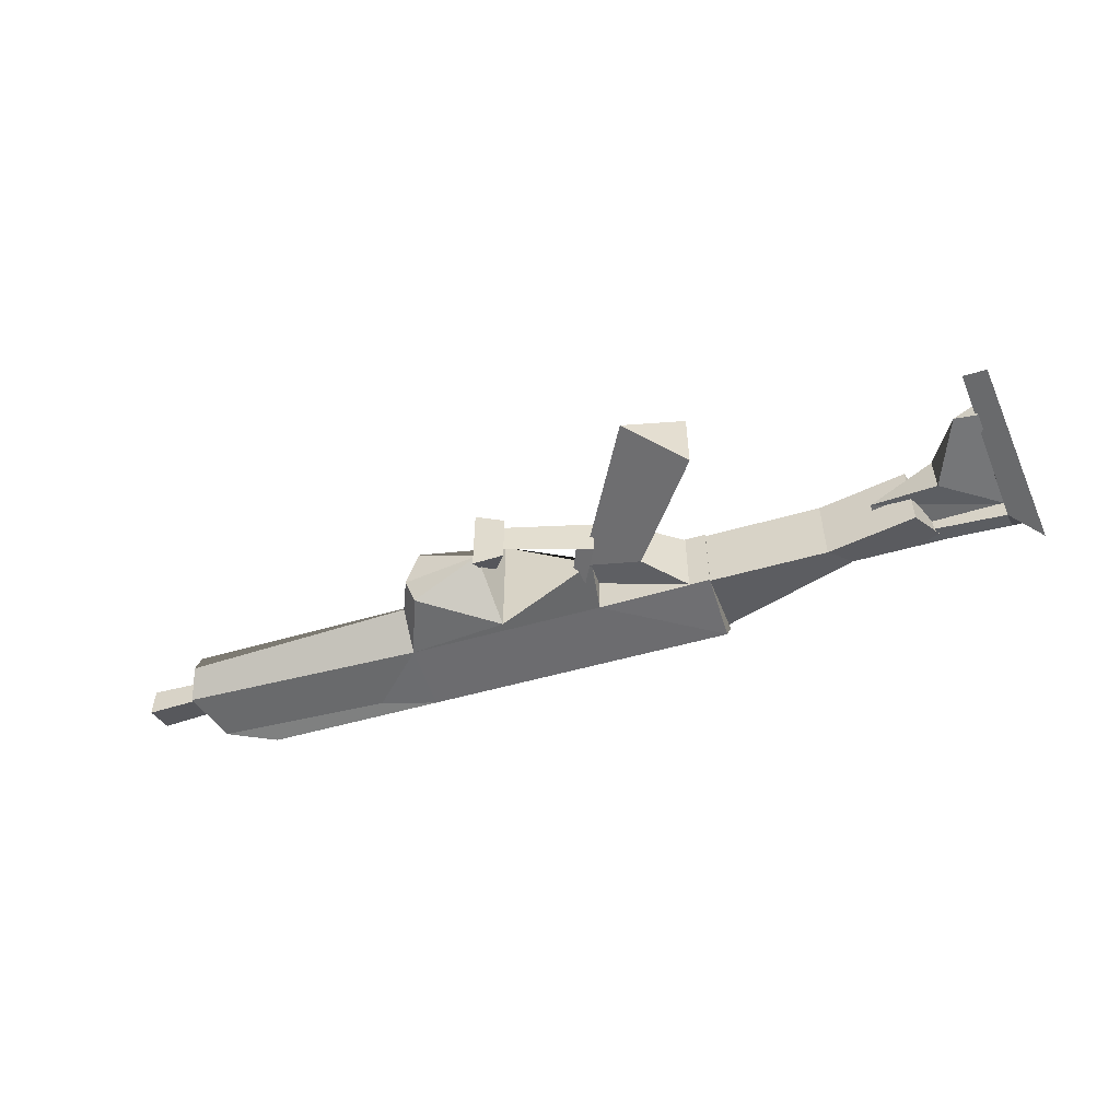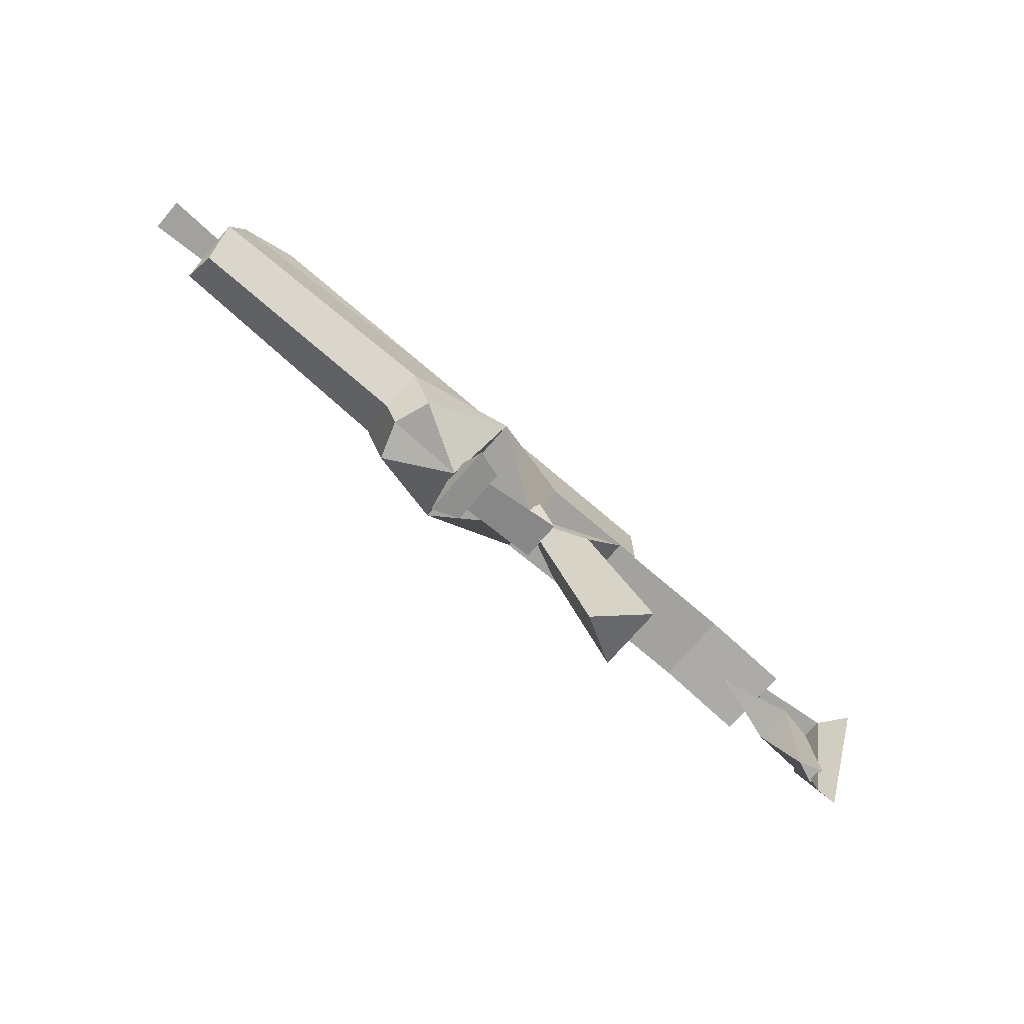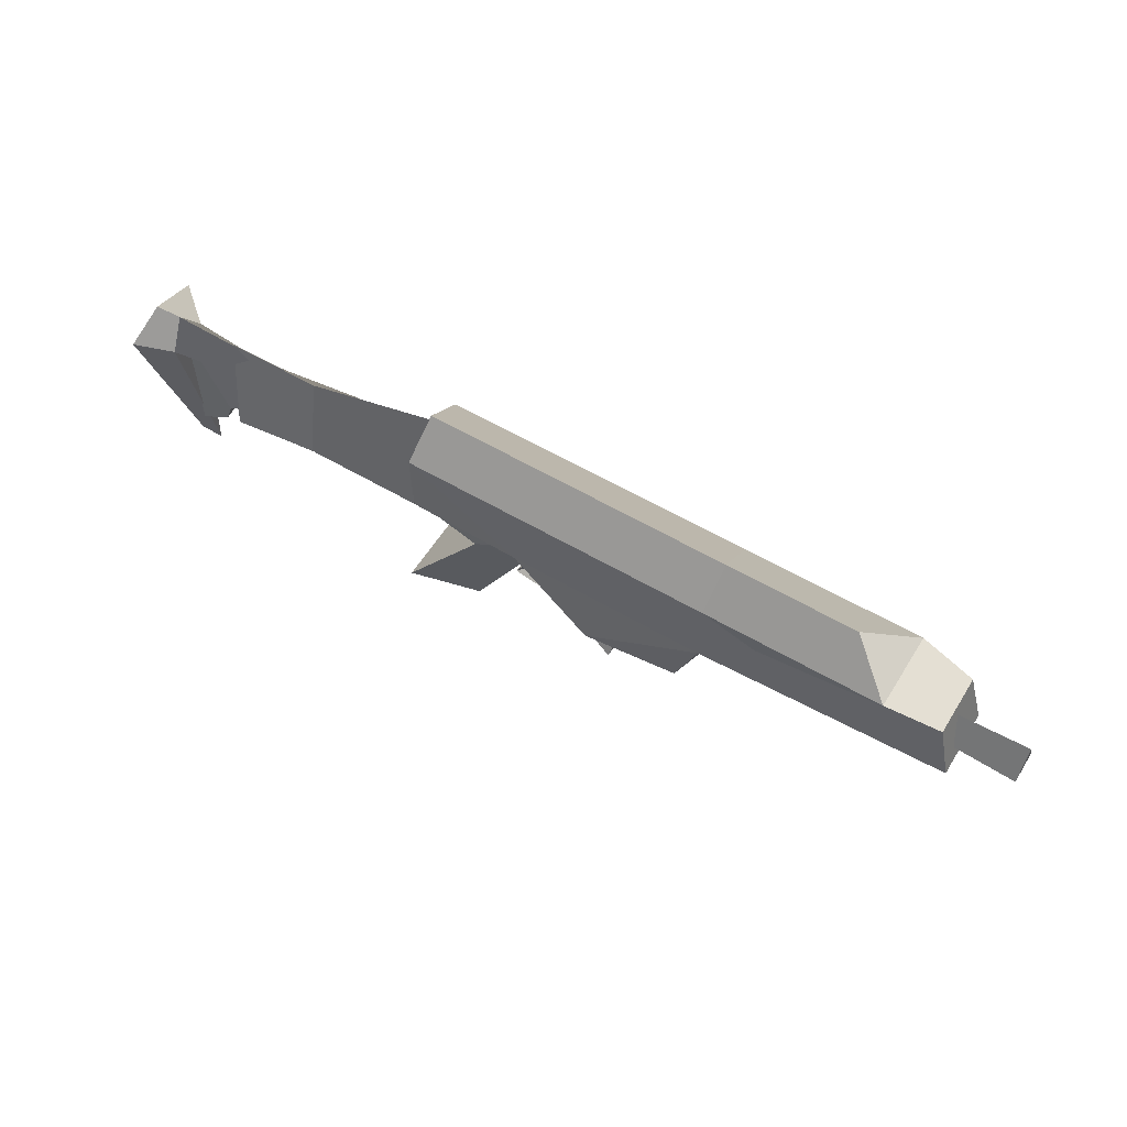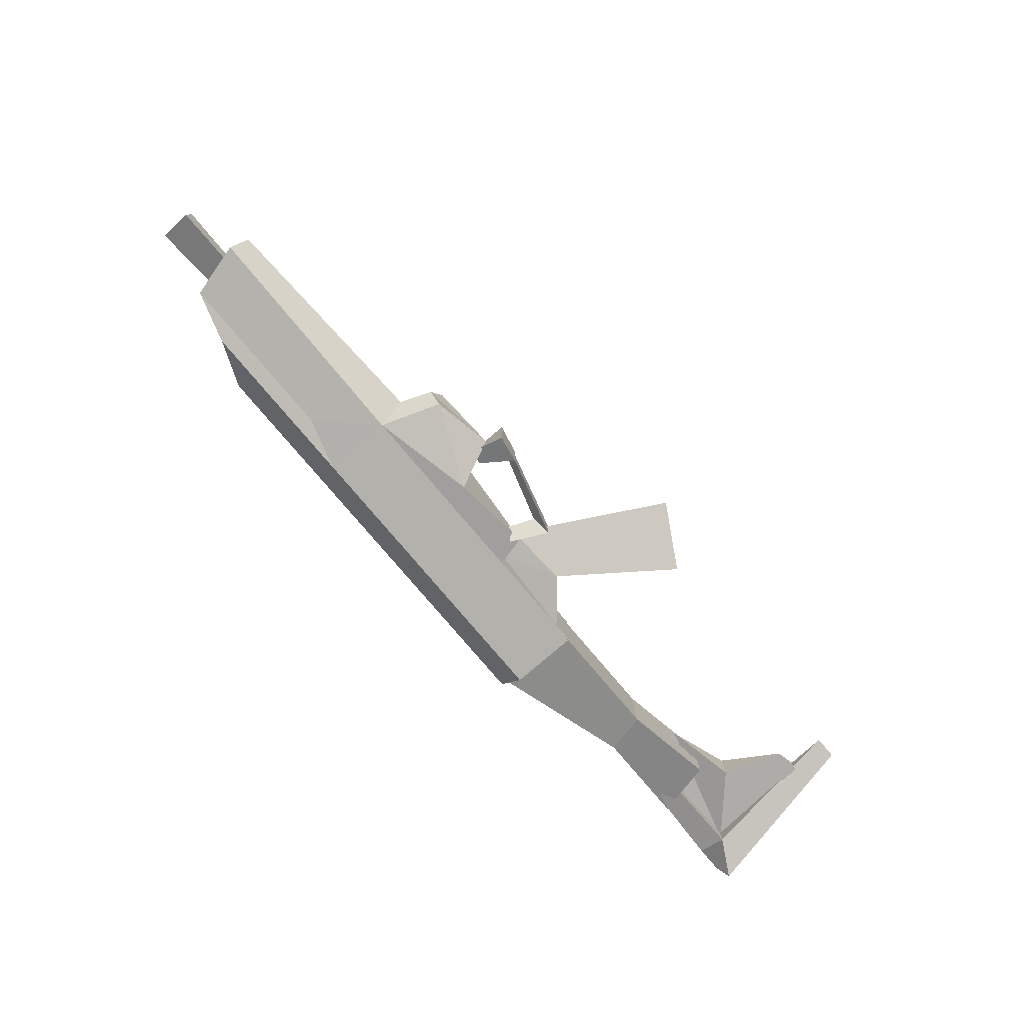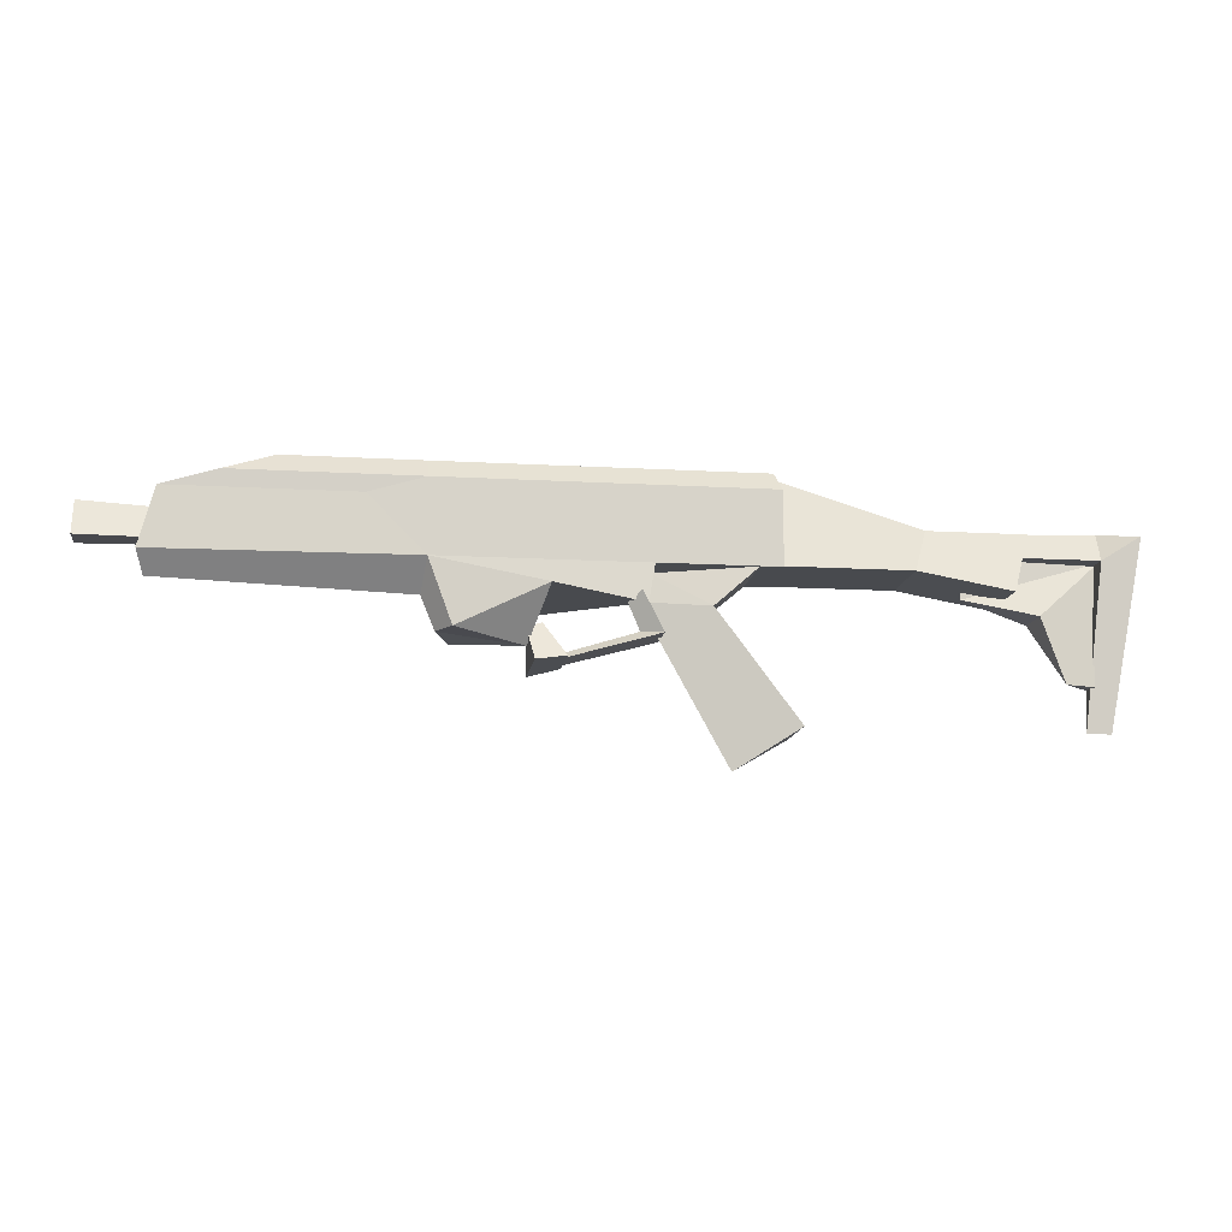
<metadata>
{"format":"obj","ext":"obj","renderer":"f3d","projection":"perspective","resolution":1024,"background":"white","views":[{"elev":-53.8,"azim":-163.0,"up":"+Y"},{"elev":-72.4,"azim":139.4,"up":"+Z"},{"elev":57.4,"azim":31.5,"up":"+Z"},{"elev":-78.9,"azim":130.3,"up":"+Y"},{"elev":-13.0,"azim":172.3,"up":"+Z"}]}
</metadata>
<code>
v -53.38 2.967 -2.504
v -53.38 -2.947 -2.504
v -52.08 0.01475 -13.92
v -51.44 1.416 -3.677
v -50.52 0.01475 -13.92
v -51.44 -1.386 -3.677
v -53.38 2.967 -2.504
v -53.47 -0.05612 -1.699
v -53.38 -2.947 -2.504
v -19.47 -1.91 -10.47
v -19.47 2.033 -10.47
v -18.2 0.06114 -8.149
v -17.53 -2.584 -10.87
v -17.26 0.06114 -8.447
v -17.53 2.707 -10.87
v -50.52 0.01475 -13.92
v -51.44 1.416 -3.677
v -52.08 0.01475 -13.92
v -51.44 1.416 -3.677
v -53.38 2.967 -2.504
v -52.08 0.01475 -13.92
v -53.38 -2.947 -2.504
v -53.47 -0.05612 -1.699
v -51.44 -1.386 -3.677
v -53.47 -0.05612 -1.699
v -51.68 -0.001989 -1.699
v -51.44 -1.386 -3.677
v -53.38 2.967 -2.504
v -51.44 1.416 -3.677
v -53.47 -0.05612 -1.699
v -51.44 1.416 -3.677
v -51.68 -0.001989 -1.699
v -53.47 -0.05612 -1.699
v -53.38 -2.947 -2.504
v -51.44 -1.386 -3.677
v -52.08 0.01475 -13.92
v -51.44 -1.386 -3.677
v -50.52 0.01475 -13.92
v -52.08 0.01475 -13.92
v -18.2 0.06114 -8.149
v -17.26 0.06114 -8.447
v -19.47 -1.91 -10.47
v -17.26 0.06114 -8.447
v -17.53 -2.584 -10.87
v -19.47 -1.91 -10.47
v -17.53 -2.584 -10.87
v -17.53 2.707 -10.87
v -19.47 -1.91 -10.47
v -17.53 2.707 -10.87
v -19.47 2.033 -10.47
v -19.47 -1.91 -10.47
v -17.53 2.707 -10.87
v -17.26 0.06114 -8.447
v -19.47 2.033 -10.47
v -17.26 0.06114 -8.447
v -18.2 0.06114 -8.149
v -19.47 2.033 -10.47
v -24.42 -2.609 -5.024
v -31.93 -2.475 -5.024
v -31.93 -2.603 -0.3796
v -11.39 2.61 -5.033
v -7.85 2.636 -1.466
v -11.39 2.606 -0.3885
v -11.39 -2.609 -5.024
v -11.39 -2.599 -0.3885
v -7.85 -2.629 -1.466
v -39.77 -2.5 -4.961
v -41.1 0.04136 -1.844
v -31.82 -2.5 -4.961
v -41.1 0.04136 -1.844
v -31.82 0.04136 0.9617
v -31.82 -2.5 -4.961
v -39.77 2.524 -4.961
v -31.82 2.524 -4.961
v -41.1 0.04136 -1.844
v -31.82 2.524 -4.961
v -31.82 0.04136 0.9617
v -41.1 0.04136 -1.844
v -39.77 -2.5 -4.961
v -45.73 -2.5 -6.013
v -41.1 0.04136 -1.844
v -45.73 -2.5 -6.013
v -47.41 0.04136 -1.844
v -41.1 0.04136 -1.844
v -39.77 2.524 -4.961
v -41.1 0.04136 -1.844
v -45.73 2.524 -6.013
v -41.1 0.04136 -1.844
v -47.41 0.04136 -1.844
v -45.73 2.524 -6.013
v -31.93 2.61 -0.3796
v -31.93 2.613 -5.024
v -24.42 2.61 -5.024
v -31.93 2.61 -0.3796
v -24.42 2.61 -5.024
v -11.39 2.606 -0.3885
v -24.42 2.61 -5.024
v -11.39 2.61 -5.033
v -11.39 2.606 -0.3885
v -31.93 -2.603 -0.3796
v -11.39 -2.599 -0.3885
v -24.42 -2.609 -5.024
v -11.39 -2.599 -0.3885
v -11.39 -2.609 -5.024
v -24.42 -2.609 -5.024
v 0.4112 -0.659 -4.09
v 0.4112 0.7837 -4.102
v 0.4112 0.06812 -2.301
v -44.97 0.007229 -2.002
v -44.97 0.6989 -3.505
v -44.97 -0.6694 -3.505
v -50.95 0.6365 -11.22
v -51.73 -0.01066 -3.479
v -50.95 -0.607 -11.22
v -27.91 -1.805 -7.292
v -30.56 -2.433 -5.002
v -24.42 0.06114 -5.002
v -27.91 -1.805 -7.292
v -24.42 0.06114 -5.002
v -23.76 0.06114 -6.759
v -27.91 1.928 -7.292
v -24.42 0.06114 -5.002
v -30.56 2.556 -5.002
v -27.91 1.928 -7.292
v -23.76 0.06114 -6.759
v -24.42 0.06114 -5.002
v -33 2.391 -14.28
v -33 -2.269 -14.28
v -29.19 0.06114 -16.63
v -31.82 0.04136 0.9617
v -31.82 2.524 -4.961
v -31.82 -2.5 -4.961
v -47.41 0.04136 -1.844
v -45.73 -2.5 -6.013
v -45.73 2.524 -6.013
v -17.3 0.06385 -9.57
v -12.01 0.06384 -8.877
v -12.87 2.605 -9.063
v -18.3 4.34 -6.755
v -17.3 0.06385 -9.57
v -12.87 2.605 -9.063
v -18.3 -4.212 -6.755
v -17.3 0.06385 -9.57
v -18.3 4.34 -6.755
v -12.01 0.06384 -8.877
v -17.3 0.06385 -9.57
v -12.87 -2.477 -9.063
v -18.3 -4.212 -6.755
v -12.87 -2.477 -9.063
v -17.3 0.06385 -9.57
v -24.42 2.61 -5.024
v -24.42 -2.609 -5.024
v -24.42 0.06384 -6.763
v -18.3 -4.212 -6.755
v -18.3 4.34 -6.755
v -24.42 0.06384 -6.763
v -11.39 2.61 -5.033
v -18.3 4.34 -6.755
v -12.87 2.605 -9.063
v -24.42 0.06384 -6.763
v -18.3 4.34 -6.755
v -24.42 2.61 -5.024
v -24.42 2.61 -5.024
v -18.3 4.34 -6.755
v -11.39 2.61 -5.033
v -18.3 -4.212 -6.755
v -11.39 -2.609 -5.024
v -12.87 -2.477 -9.063
v -11.39 -2.609 -5.024
v -18.3 -4.212 -6.755
v -24.42 -2.609 -5.024
v -18.3 -4.212 -6.755
v -24.42 0.06384 -6.763
v -24.42 -2.609 -5.024
v 4.505 0.05128 -6.136
v 4.797 -2.057 -5.099
v 4.797 2.406 -5.099
v 0.3094 2.603 -0.3903
v 0.3094 -2.596 -0.3903
v -2.758 0.003614 1.338
v -18.89 0.06114 -10.08
v -18.96 -1.107 -10.56
v -23.89 0.06114 -8.53
v -18.96 -1.107 -10.56
v -25.14 -1.338 -8.828
v -23.89 0.06114 -8.53
v -25.14 -1.338 -8.828
v -23.85 -1.338 -6.326
v -23.89 0.06114 -8.53
v -23.85 -1.338 -6.326
v -23.12 0.06114 -6.674
v -23.89 0.06114 -8.53
v -25.14 -1.338 -8.828
v -18.96 -1.107 -10.56
v -25.14 1.46 -8.828
v -18.96 -1.107 -10.56
v -18.96 1.229 -10.56
v -25.14 1.46 -8.828
v -25.14 1.46 -8.828
v -18.96 1.229 -10.56
v -23.89 0.06114 -8.53
v -18.96 1.229 -10.56
v -18.89 0.06114 -10.08
v -23.89 0.06114 -8.53
v -23.85 -1.338 -6.326
v -25.14 -1.338 -8.828
v -23.85 1.46 -6.326
v -25.14 -1.338 -8.828
v -25.14 1.46 -8.828
v -23.85 1.46 -6.326
v -25.14 1.46 -8.828
v -23.89 0.06114 -8.53
v -23.85 1.46 -6.326
v -23.89 0.06114 -8.53
v -23.12 0.06114 -6.674
v -23.85 1.46 -6.326
v -44.97 0.6989 -3.505
v -44.97 0.007229 -2.002
v -51.44 1.416 -3.677
v -44.97 0.007229 -2.002
v -51.68 -0.001989 -1.699
v -51.44 1.416 -3.677
v -51.68 -0.001989 -1.699
v -44.97 0.007229 -2.002
v -51.44 -1.386 -3.677
v -44.97 0.007229 -2.002
v -44.97 -0.6694 -3.505
v -51.44 -1.386 -3.677
v -44.97 -0.6694 -3.505
v -44.97 0.6989 -3.505
v -51.44 -1.386 -3.677
v -44.97 0.6989 -3.505
v -51.44 1.416 -3.677
v -51.44 -1.386 -3.677
v -33 -2.269 -14.28
v -27.91 -1.805 -7.292
v -29.19 0.06114 -16.63
v -27.91 -1.805 -7.292
v -23.76 0.06114 -6.759
v -29.19 0.06114 -16.63
v -33 -2.269 -14.28
v -33 2.391 -14.28
v -27.91 -1.805 -7.292
v -33 2.391 -14.28
v -27.91 1.928 -7.292
v -27.91 -1.805 -7.292
v -27.91 1.928 -7.292
v -30.56 2.556 -5.002
v -27.91 -1.805 -7.292
v -30.56 2.556 -5.002
v -30.56 -2.433 -5.002
v -27.91 -1.805 -7.292
v -23.76 0.06114 -6.759
v -27.91 1.928 -7.292
v -29.19 0.06114 -16.63
v -27.91 1.928 -7.292
v -33 2.391 -14.28
v -29.19 0.06114 -16.63
v -31.82 2.524 -4.961
v -39.77 2.524 -4.961
v -31.82 -2.5 -4.961
v -39.77 2.524 -4.961
v -39.77 -2.5 -4.961
v -31.82 -2.5 -4.961
v -45.73 -2.5 -6.013
v -39.77 -2.5 -4.961
v -45.73 2.524 -6.013
v -39.77 -2.5 -4.961
v -39.77 2.524 -4.961
v -45.73 2.524 -6.013
v -31.93 2.613 -5.024
v -31.93 2.61 -0.3796
v -31.93 -2.475 -5.024
v -31.93 -2.475 -5.024
v -31.93 2.61 -0.3796
v -31.93 -2.603 -0.3796
v -31.93 -2.603 -0.3796
v -31.93 2.61 -0.3796
v -31.93 0.06741 1.342
v -31.93 2.613 -5.024
v -31.93 -2.475 -5.024
v -24.42 2.61 -5.024
v -31.93 -2.475 -5.024
v -24.42 -2.609 -5.024
v -24.42 2.61 -5.024
v 0.3094 2.603 -0.3903
v -2.758 0.003614 1.338
v -11.39 2.606 -0.3885
v -2.758 0.003614 1.338
v -11.39 0.003614 1.337
v -11.39 2.606 -0.3885
v -11.39 2.606 -0.3885
v -11.39 0.003614 1.337
v -31.93 2.61 -0.3796
v -11.39 0.003614 1.337
v -31.93 0.06741 1.342
v -31.93 2.61 -0.3796
v -12.01 0.06384 -8.877
v -11.14 0.06384 -6.752
v -12.87 2.605 -9.063
v -11.14 0.06384 -6.752
v -11.39 2.61 -5.033
v -12.87 2.605 -9.063
v 0.3094 -2.596 -0.3903
v -11.39 -2.599 -0.3885
v -2.758 0.003614 1.338
v -11.39 -2.599 -0.3885
v -11.39 0.003614 1.337
v -2.758 0.003614 1.338
v -31.93 -2.603 -0.3796
v -31.93 0.06741 1.342
v -11.39 -2.599 -0.3885
v -31.93 0.06741 1.342
v -11.39 0.003614 1.337
v -11.39 -2.599 -0.3885
v -12.01 0.06384 -8.877
v -12.87 -2.477 -9.063
v -11.14 0.06384 -6.752
v -12.87 -2.477 -9.063
v -11.39 -2.609 -5.024
v -11.14 0.06384 -6.752
v 0.3094 -2.596 -0.3903
v 0.3094 2.603 -0.3903
v 3.826 -1.828 -1.337
v 0.3094 2.603 -0.3903
v 3.826 2.178 -1.337
v 3.826 -1.828 -1.337
v 4.797 2.406 -5.099
v -11.39 2.61 -5.033
v 4.505 0.05128 -6.136
v -11.39 2.61 -5.033
v -11.14 0.06384 -6.752
v 4.505 0.05128 -6.136
v -11.39 -2.609 -5.024
v 4.797 -2.057 -5.099
v -11.14 0.06384 -6.752
v 4.797 -2.057 -5.099
v 4.505 0.05128 -6.136
v -11.14 0.06384 -6.752
v 4.797 -2.057 -5.099
v 3.826 -1.828 -1.337
v 4.797 2.406 -5.099
v 3.826 -1.828 -1.337
v 3.826 2.178 -1.337
v 4.797 2.406 -5.099
v 3.826 2.178 -1.337
v 0.3094 2.603 -0.3903
v -7.85 2.636 -1.466
v 0.3094 2.603 -0.3903
v -11.39 2.606 -0.3885
v -7.85 2.636 -1.466
v 3.826 2.178 -1.337
v -7.85 2.636 -1.466
v 4.797 2.406 -5.099
v -7.85 2.636 -1.466
v -11.39 2.61 -5.033
v 4.797 2.406 -5.099
v 3.826 -1.828 -1.337
v -7.85 -2.629 -1.466
v 0.3094 -2.596 -0.3903
v -7.85 -2.629 -1.466
v -11.39 -2.599 -0.3885
v 0.3094 -2.596 -0.3903
v 3.826 -1.828 -1.337
v 4.797 -2.057 -5.099
v -7.85 -2.629 -1.466
v 4.797 -2.057 -5.099
v -11.39 -2.609 -5.024
v -7.85 -2.629 -1.466
v 8.518 -1.012 -4.088
v 8.518 0.07091 -1.811
v 8.518 1.136 -4.105
v -43.13 -0.01066 -6.015
v -51.73 -0.01066 -3.479
v -47.54 1.344 -7.169
v -47.54 1.344 -7.169
v -49.44 0.01475 -10.98
v -47.54 -1.314 -7.169
v -49.44 0.01475 -10.98
v -50.95 0.6365 -11.22
v -50.95 -0.607 -11.22
v -43.13 -0.01066 -6.015
v -47.54 -1.314 -7.169
v -51.73 -0.01066 -3.479
v -43.13 -0.01066 -6.015
v -47.54 1.344 -7.169
v -47.54 -1.314 -7.169
v -43.13 -0.01066 -6.015
v -43.13 0.01217 -3.479
v -51.73 -0.01066 -3.479
v -51.73 -0.01066 -3.479
v -43.13 0.01217 -3.479
v -43.13 -0.01066 -6.015
v 8.518 1.136 -4.105
v 0.4112 0.7837 -4.102
v 8.518 -1.012 -4.088
v 0.4112 0.7837 -4.102
v 0.4112 -0.659 -4.09
v 8.518 -1.012 -4.088
v 8.518 0.07091 -1.811
v 0.4112 0.06812 -2.301
v 8.518 1.136 -4.105
v 0.4112 0.06812 -2.301
v 0.4112 0.7837 -4.102
v 8.518 1.136 -4.105
v 8.518 0.07091 -1.811
v 8.518 -1.012 -4.088
v 0.4112 0.06812 -2.301
v 8.518 -1.012 -4.088
v 0.4112 -0.659 -4.09
v 0.4112 0.06812 -2.301
v -49.44 0.01475 -10.98
v -47.54 1.344 -7.169
v -50.95 0.6365 -11.22
v -47.54 1.344 -7.169
v -51.73 -0.01066 -3.479
v -50.95 0.6365 -11.22
v -49.44 0.01475 -10.98
v -50.95 -0.607 -11.22
v -47.54 -1.314 -7.169
v -50.95 -0.607 -11.22
v -51.73 -0.01066 -3.479
v -47.54 -1.314 -7.169
g mtl_t6_wpn_smg_scorpion_camo4
f 3 2 1
f 6 5 4
f 9 8 7
f 12 11 10
f 15 14 13
f 18 17 16
f 21 20 19
f 24 23 22
f 27 26 25
f 30 29 28
f 33 32 31
f 36 35 34
f 39 38 37
f 42 41 40
f 45 44 43
f 48 47 46
f 51 50 49
f 54 53 52
f 57 56 55
g mtl_t6_wpn_smg_scorpion_camo1
f 60 59 58
f 63 62 61
f 66 65 64
f 69 68 67
f 72 71 70
f 75 74 73
f 78 77 76
f 81 80 79
f 84 83 82
f 87 86 85
f 90 89 88
f 93 92 91
f 96 95 94
f 99 98 97
f 102 101 100
f 105 104 103
g mtl_t6_wpn_smg_scorpion_camo2
f 108 107 106
f 111 110 109
f 114 113 112
f 117 116 115
f 120 119 118
f 123 122 121
f 126 125 124
f 129 128 127
f 132 131 130
f 135 134 133
f 138 137 136
f 141 140 139
f 144 143 142
f 147 146 145
f 150 149 148
f 153 152 151
f 156 155 154
f 159 158 157
f 162 161 160
f 165 164 163
f 168 167 166
f 171 170 169
f 174 173 172
f 177 176 175
f 180 179 178
f 183 182 181
f 186 185 184
f 189 188 187
f 192 191 190
f 195 194 193
f 198 197 196
f 201 200 199
f 204 203 202
f 207 206 205
f 210 209 208
f 213 212 211
f 216 215 214
f 219 218 217
f 222 221 220
f 225 224 223
f 228 227 226
f 231 230 229
f 234 233 232
f 237 236 235
f 240 239 238
f 243 242 241
f 246 245 244
f 249 248 247
f 252 251 250
f 255 254 253
f 258 257 256
f 261 260 259
f 264 263 262
f 267 266 265
f 270 269 268
f 273 272 271
f 276 275 274
f 279 278 277
f 282 281 280
f 285 284 283
f 288 287 286
f 291 290 289
f 294 293 292
f 297 296 295
f 300 299 298
f 303 302 301
f 306 305 304
f 309 308 307
f 312 311 310
f 315 314 313
f 318 317 316
f 321 320 319
f 324 323 322
f 327 326 325
f 330 329 328
f 333 332 331
f 336 335 334
f 339 338 337
f 342 341 340
f 345 344 343
f 348 347 346
f 351 350 349
f 354 353 352
f 357 356 355
f 360 359 358
f 363 362 361
f 366 365 364
f 369 368 367
g mtl_t6_wpn_smg_scorpion_camo3
f 372 371 370
f 375 374 373
f 378 377 376
f 381 380 379
f 384 383 382
f 387 386 385
f 390 389 388
f 393 392 391
f 396 395 394
f 399 398 397
f 402 401 400
f 405 404 403
f 408 407 406
f 411 410 409
f 414 413 412
f 417 416 415
f 420 419 418
f 423 422 421

</code>
